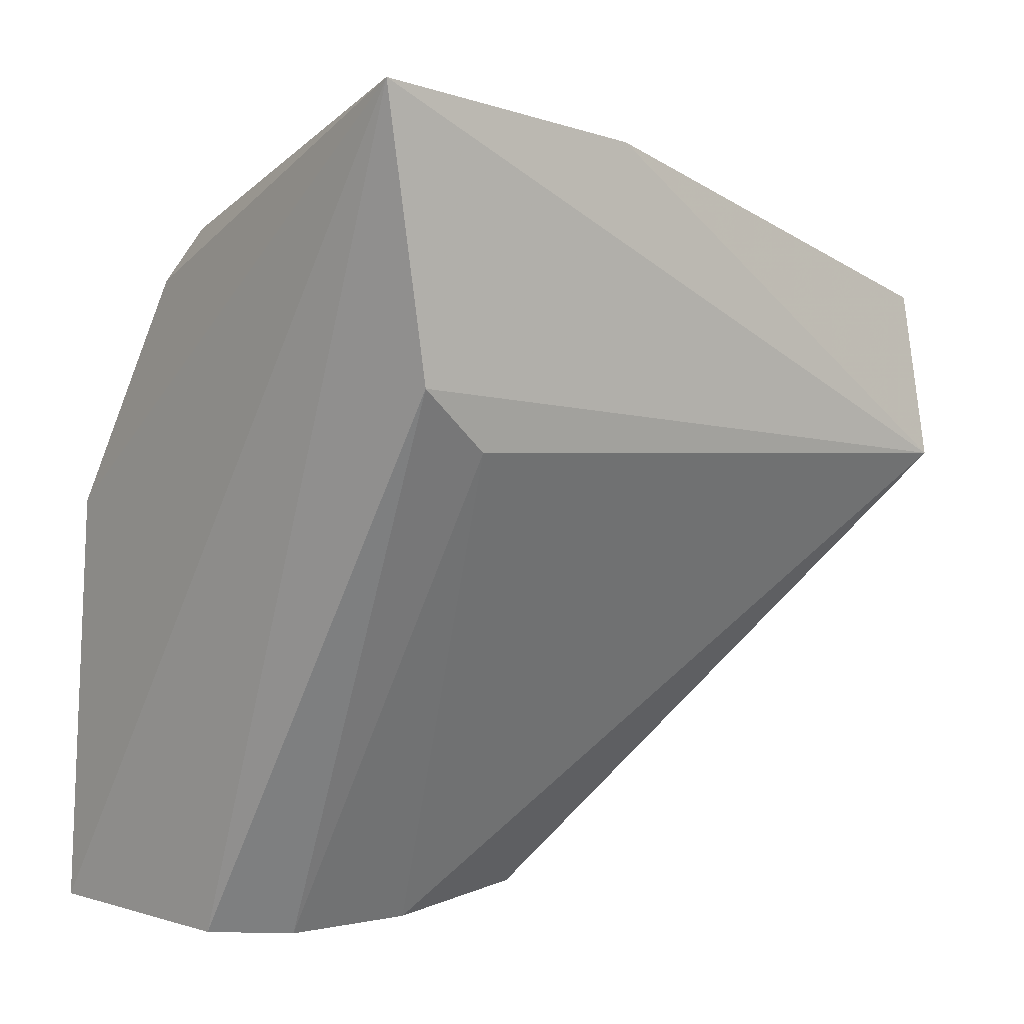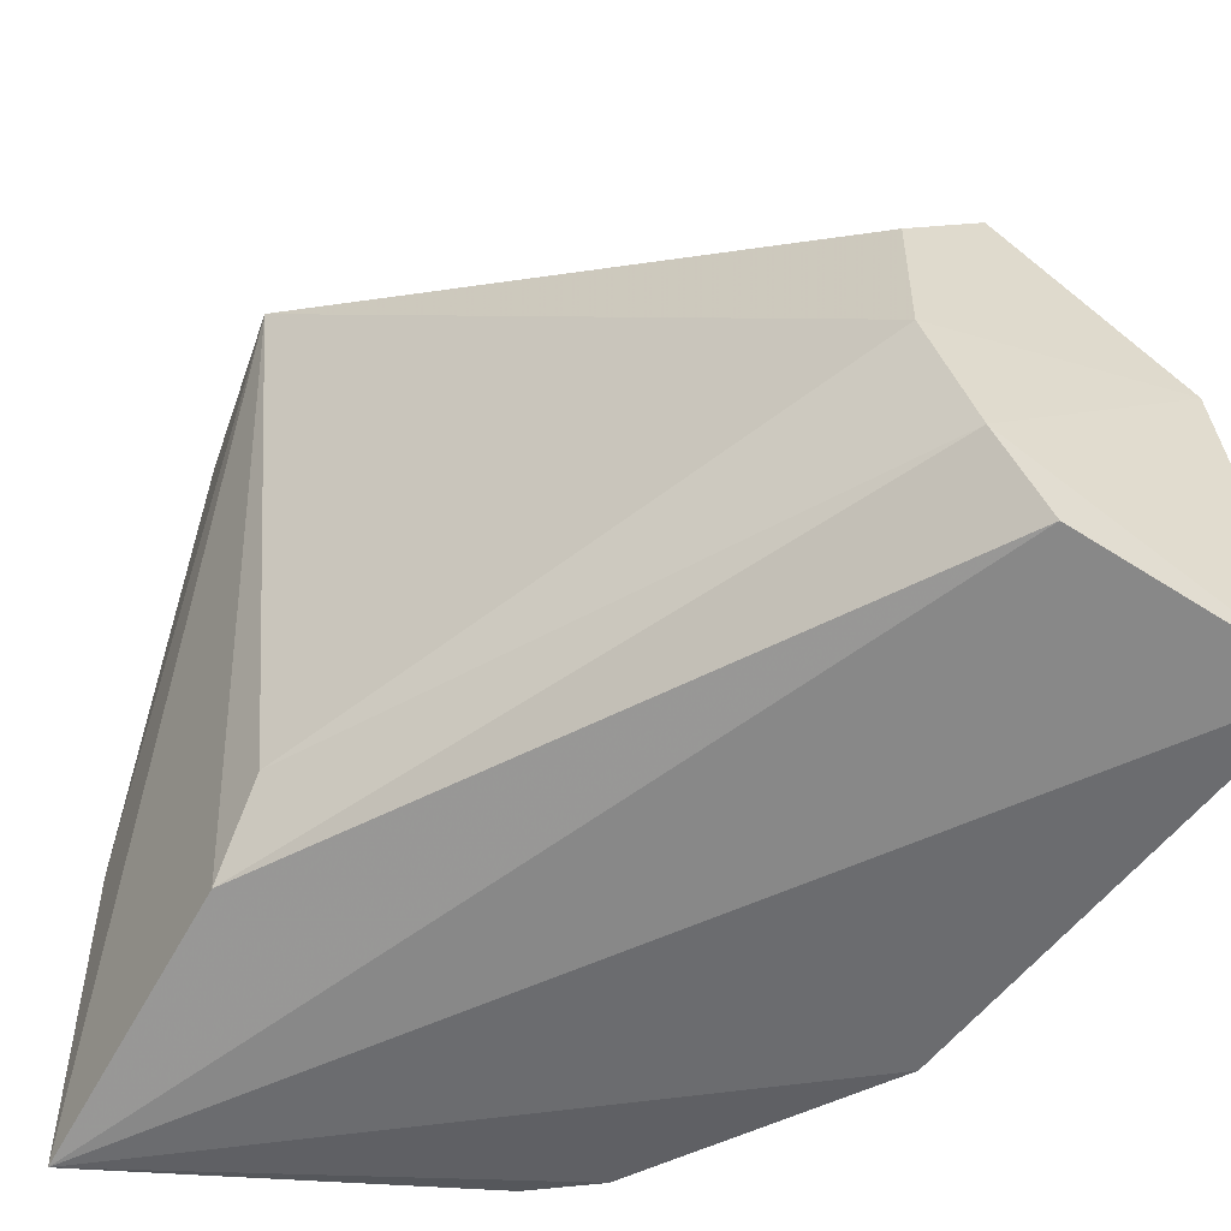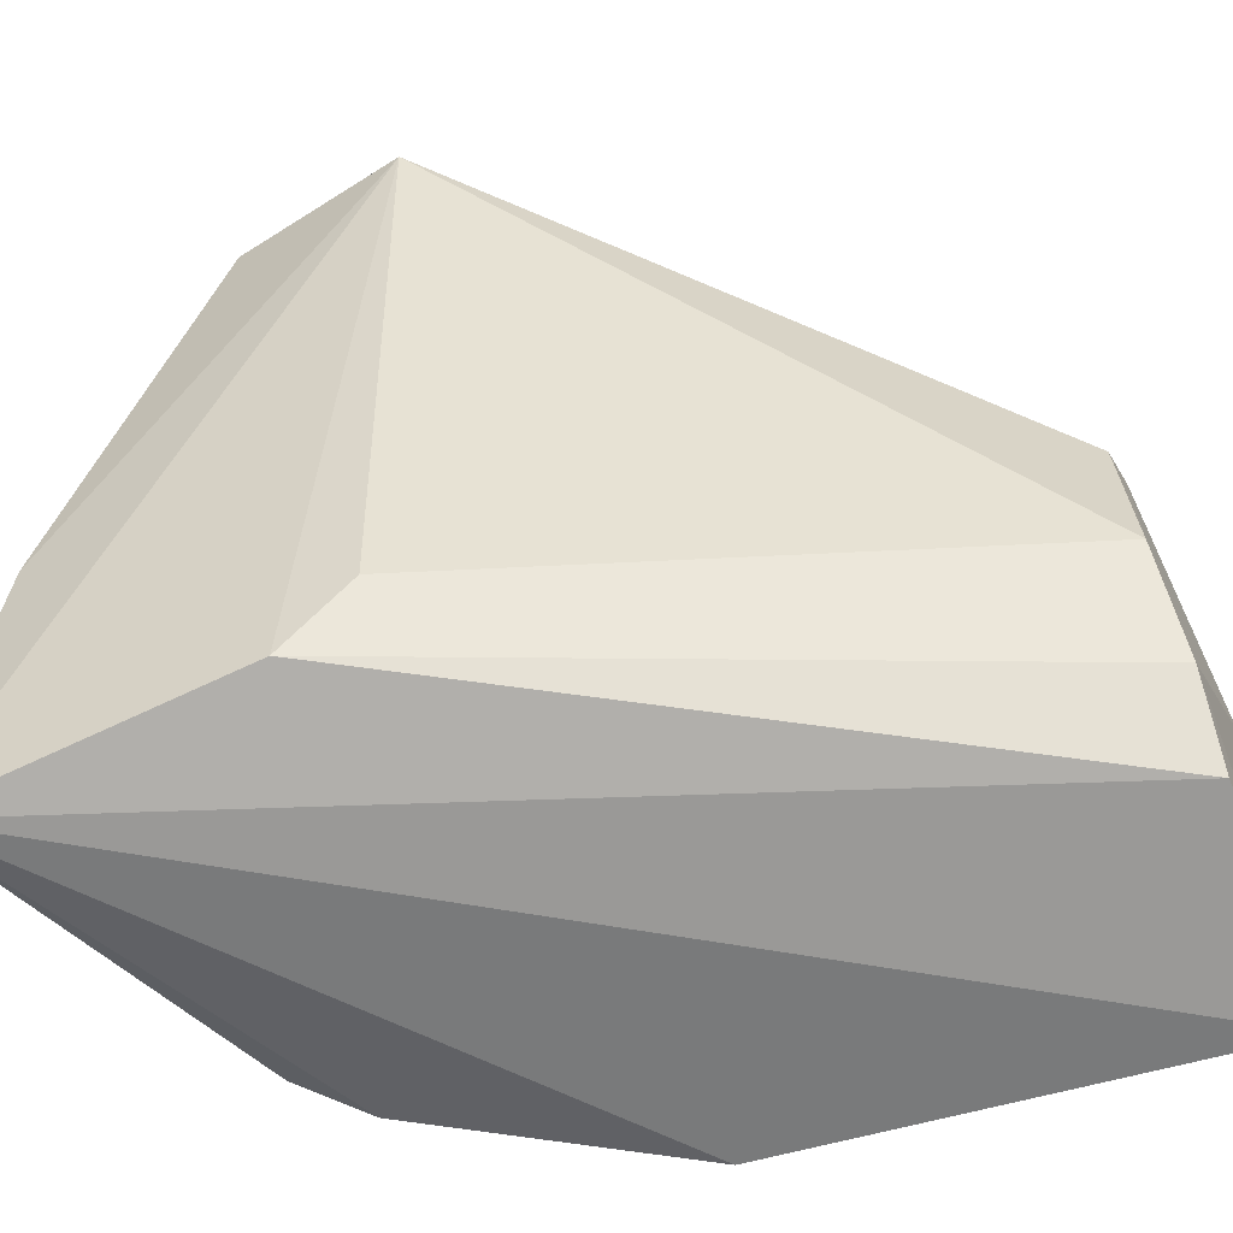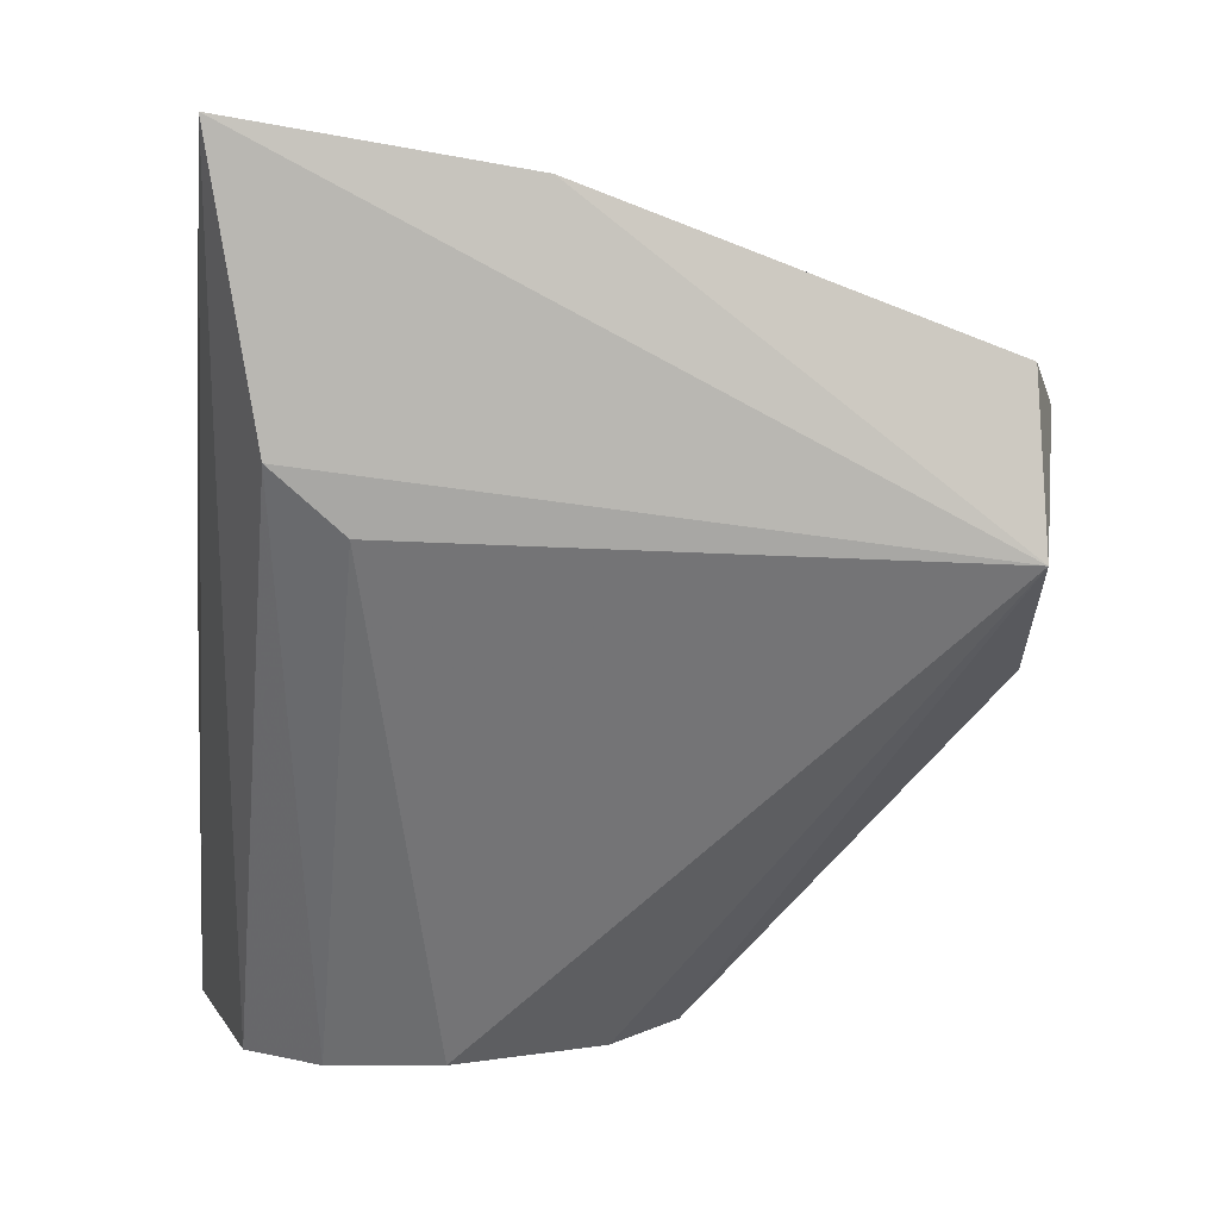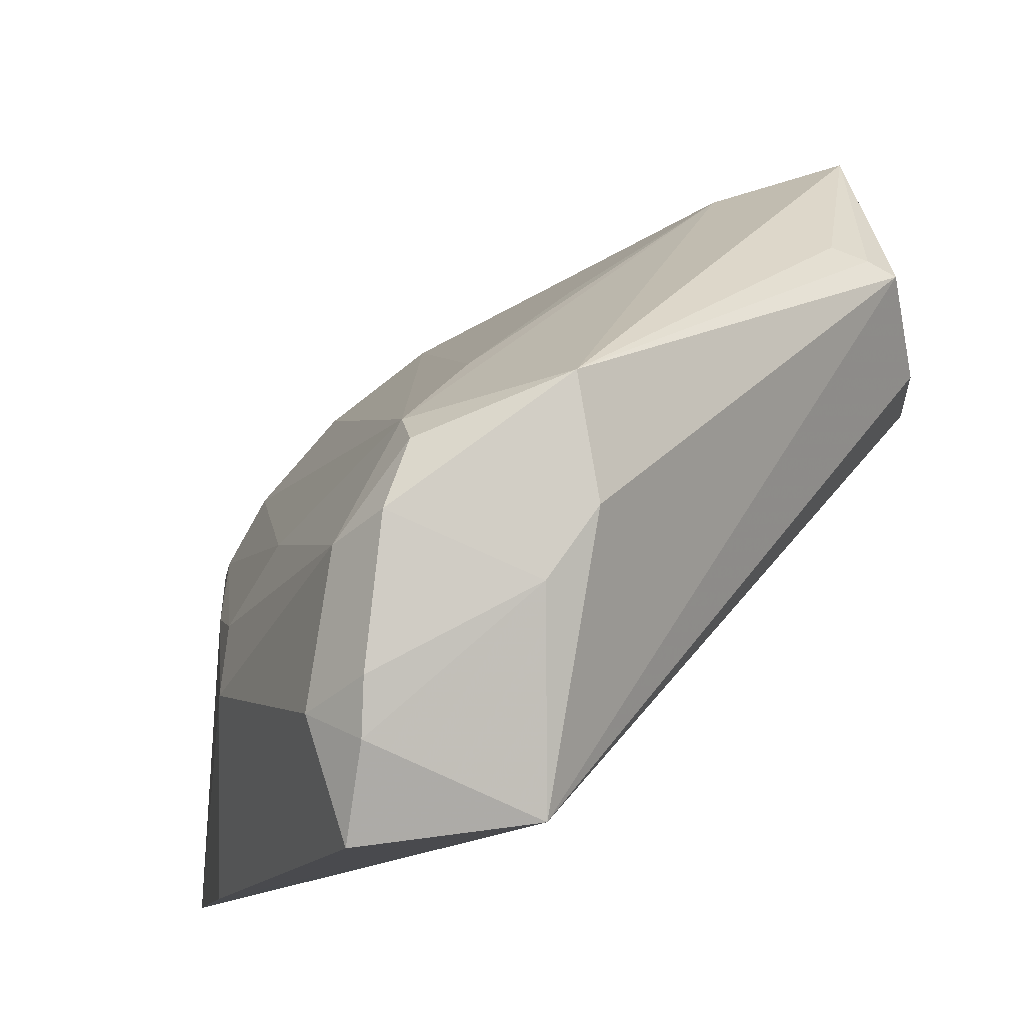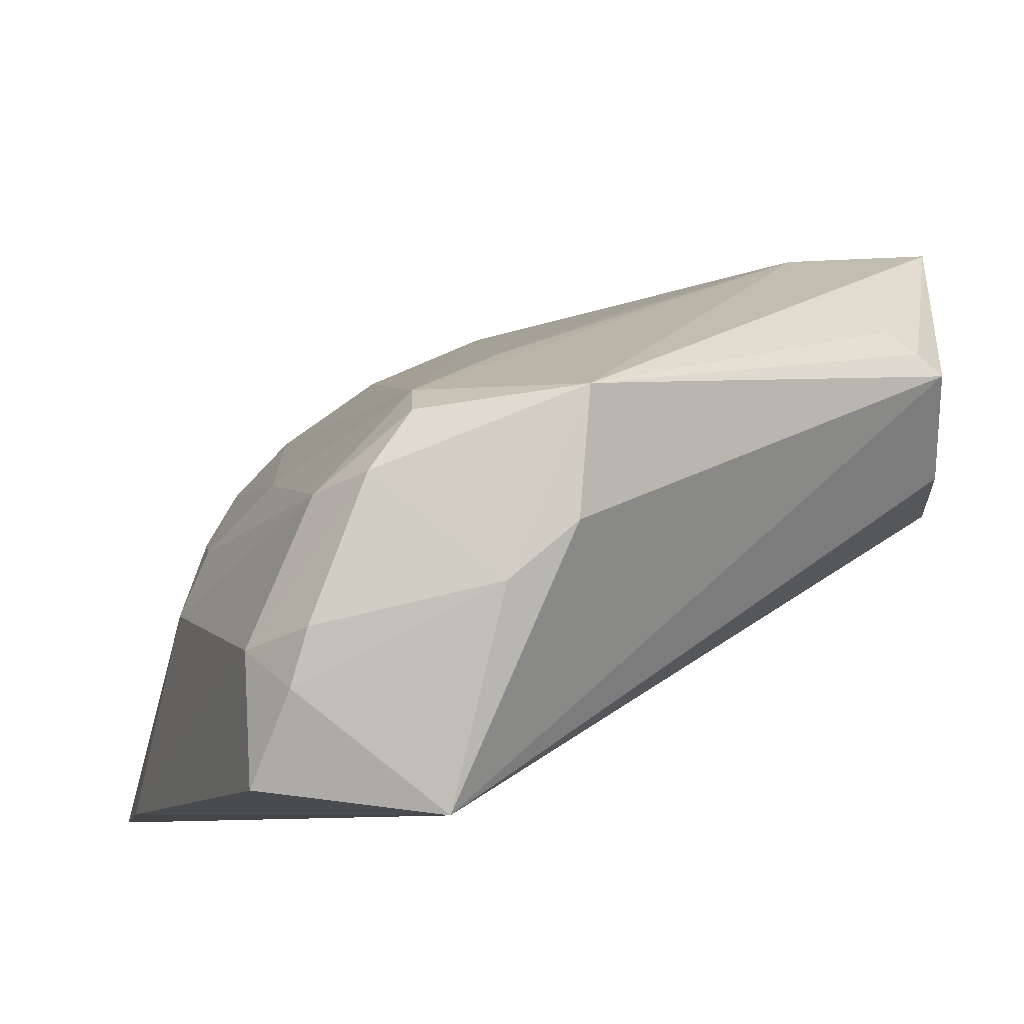
<metadata>
{"format":"obj","ext":"obj","renderer":"f3d","projection":"perspective","resolution":1024,"background":"white","views":[{"elev":5.8,"azim":-130.9,"up":"+Y"},{"elev":-53.8,"azim":-29.3,"up":"+Z"},{"elev":-57.8,"azim":-66.9,"up":"+Z"},{"elev":6.8,"azim":-98.8,"up":"+Y"},{"elev":79.7,"azim":-107.3,"up":"+Z"},{"elev":79.2,"azim":-92.9,"up":"+Z"}]}
</metadata>
<code>
v 0.03252 0.1257 0.1151
v 0.05356 0.08508 0.08272
v 0.04466 0.1352 0.06201
v 0.0161 0.1485 0.06087
v 0.01169 0.1217 0.111
v 0.0418 0.08544 0.06301
v 0.02745 0.1399 0.09376
v 0.05256 0.1187 0.06821
v 0.03725 0.1118 0.1153
v 0.05772 0.08571 0.06032
v 0.01641 0.1235 0.06935
v 0.03557 0.08644 0.08793
v 0.03575 0.133 0.09639
v 0.04087 0.1391 0.06279
v 0.01385 0.1339 0.1107
v 0.02542 0.1175 0.1147
v 0.03829 0.1229 0.1114
v 0.05427 0.118 0.0605
v 0.03799 0.08515 0.06834
v 0.01631 0.1281 0.06423
v 0.04164 0.08641 0.09391
v 0.03188 0.1293 0.1118
v 0.03421 0.1391 0.08325
v 0.04434 0.1341 0.07033
v 0.01507 0.145 0.08146
v 0.01964 0.131 0.1135
v 0.03631 0.1228 0.1146
v 0.05335 0.09523 0.08366
v 0.03491 0.08567 0.07661
v 0.04479 0.09024 0.09478
v 0.02891 0.1129 0.1146
v 0.03225 0.1381 0.09123
v 0.0225 0.1339 0.1104
v 0.04838 0.127 0.07227
v 0.04031 0.1381 0.07061
v 0.02324 0.1297 0.1144
v 0.04228 0.1174 0.1037
v 0.04314 0.08809 0.0946
v 0.04761 0.1085 0.09298
f 10 6 4
f 14 3 4
f 16 9 1
f 18 10 4
f 18 4 3
f 19 10 2
f 19 6 10
f 20 11 5
f 20 5 4
f 20 4 6
f 20 19 11
f 20 6 19
f 21 5 12
f 22 17 13
f 23 14 4
f 23 4 7
f 24 3 14
f 24 13 17
f 25 7 4
f 25 4 5
f 25 5 15
f 26 15 5
f 26 5 16
f 27 1 9
f 27 9 17
f 27 22 1
f 27 17 22
f 28 17 9
f 28 9 2
f 28 18 8
f 28 2 10
f 28 10 18
f 29 12 5
f 29 5 11
f 29 11 19
f 29 21 12
f 29 19 2
f 29 2 21
f 30 2 9
f 31 21 9
f 31 9 16
f 31 16 5
f 31 5 21
f 32 22 13
f 32 7 22
f 32 23 7
f 33 22 7
f 33 15 26
f 33 1 22
f 33 25 15
f 33 7 25
f 34 24 17
f 34 17 8
f 34 8 18
f 34 18 3
f 34 3 24
f 35 13 24
f 35 32 13
f 35 23 32
f 35 24 14
f 35 14 23
f 36 26 16
f 36 16 1
f 36 33 26
f 36 1 33
f 37 8 17
f 37 17 28
f 38 21 2
f 38 2 30
f 38 30 9
f 38 9 21
f 39 37 28
f 39 28 8
f 39 8 37

</code>
